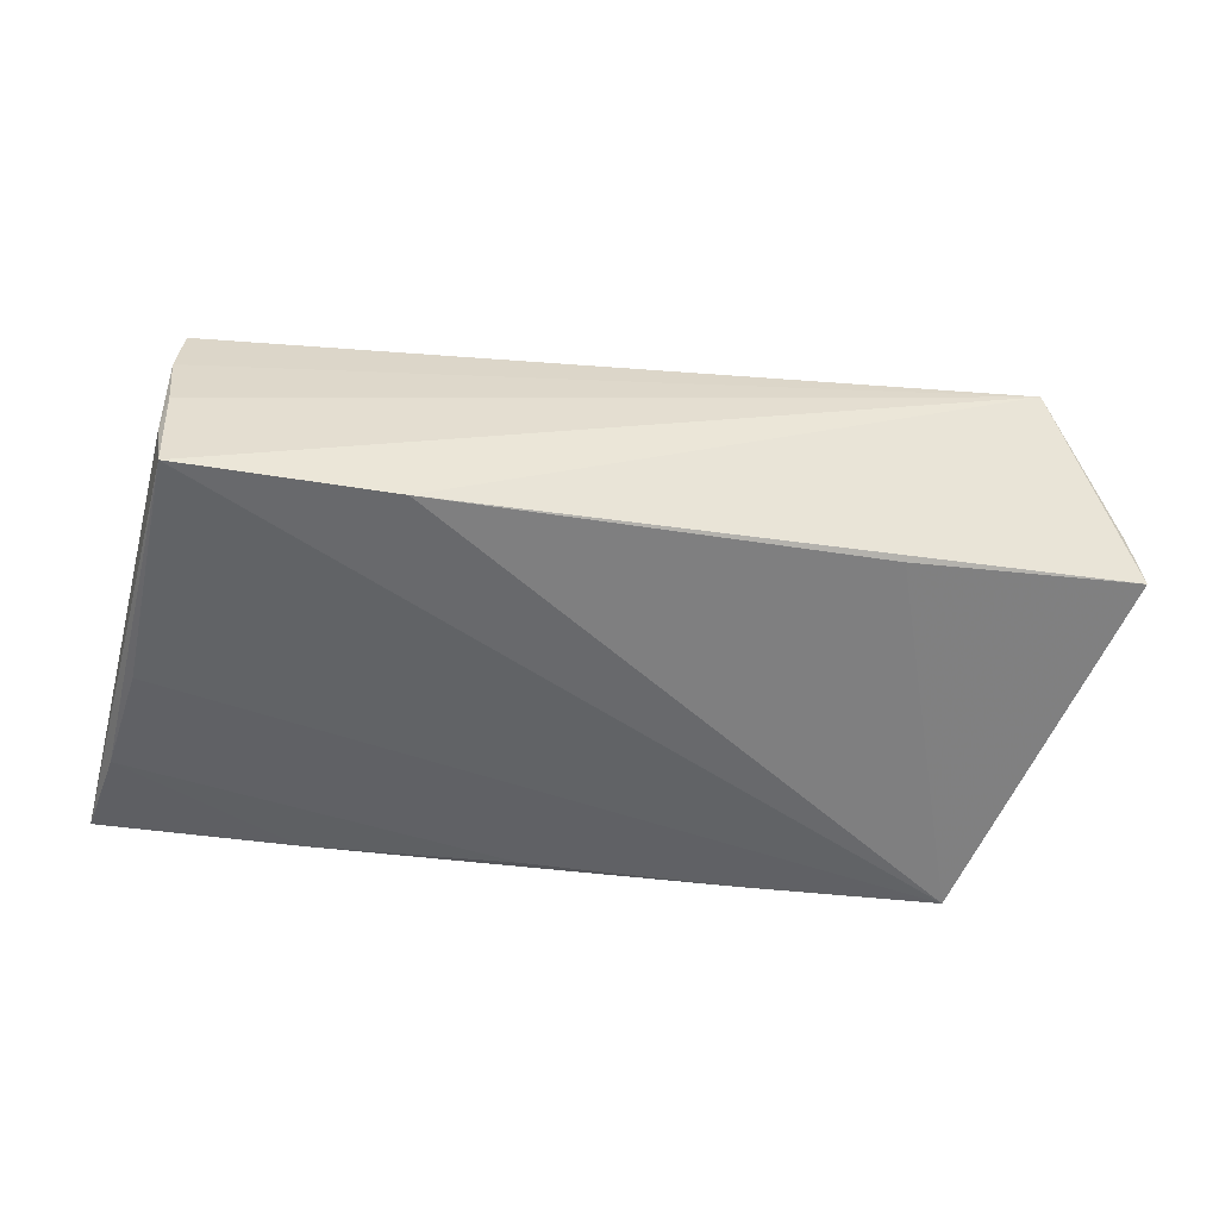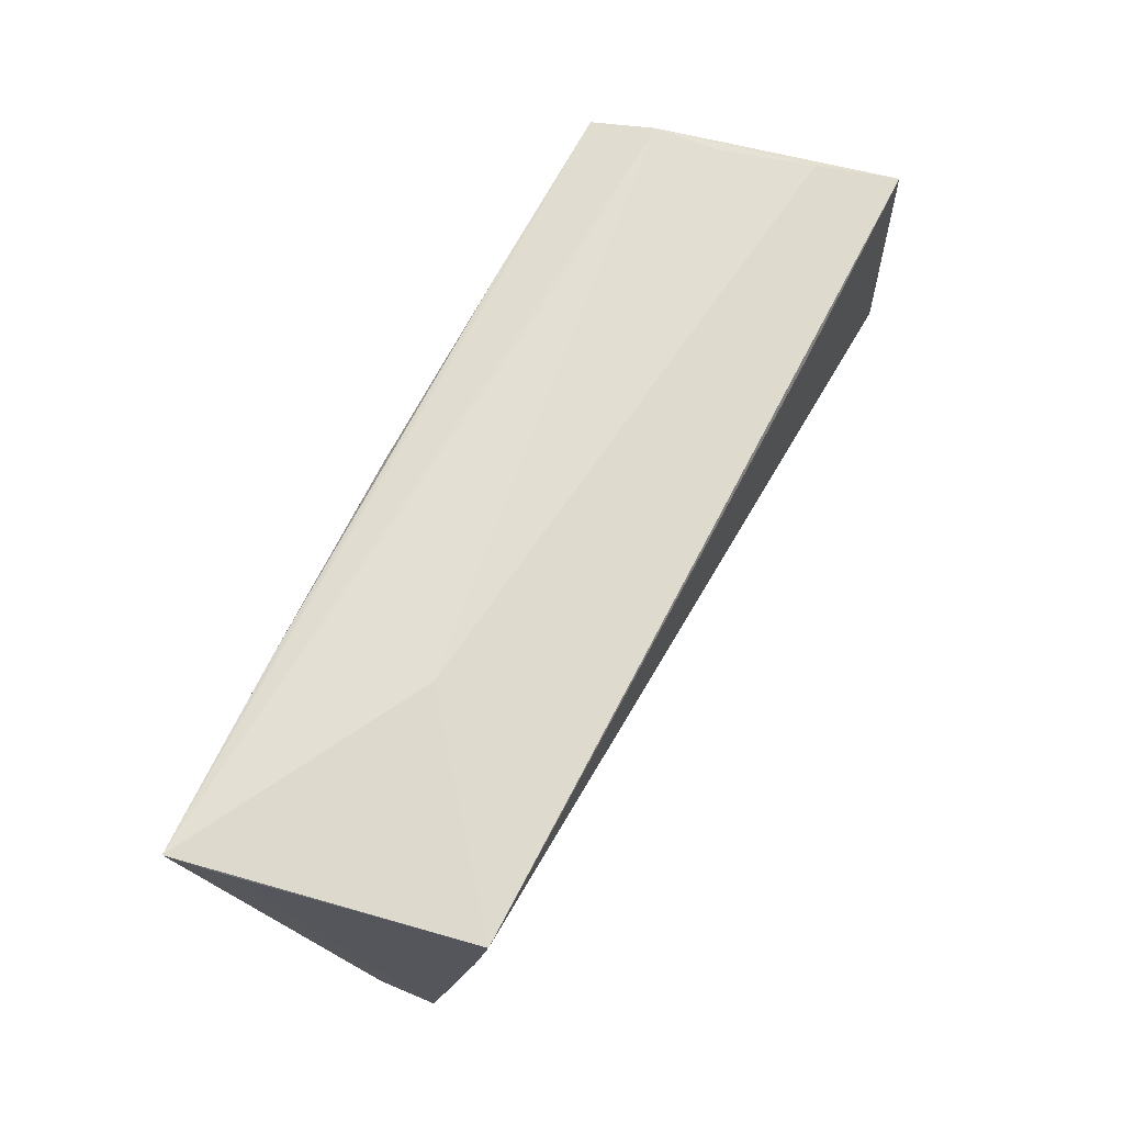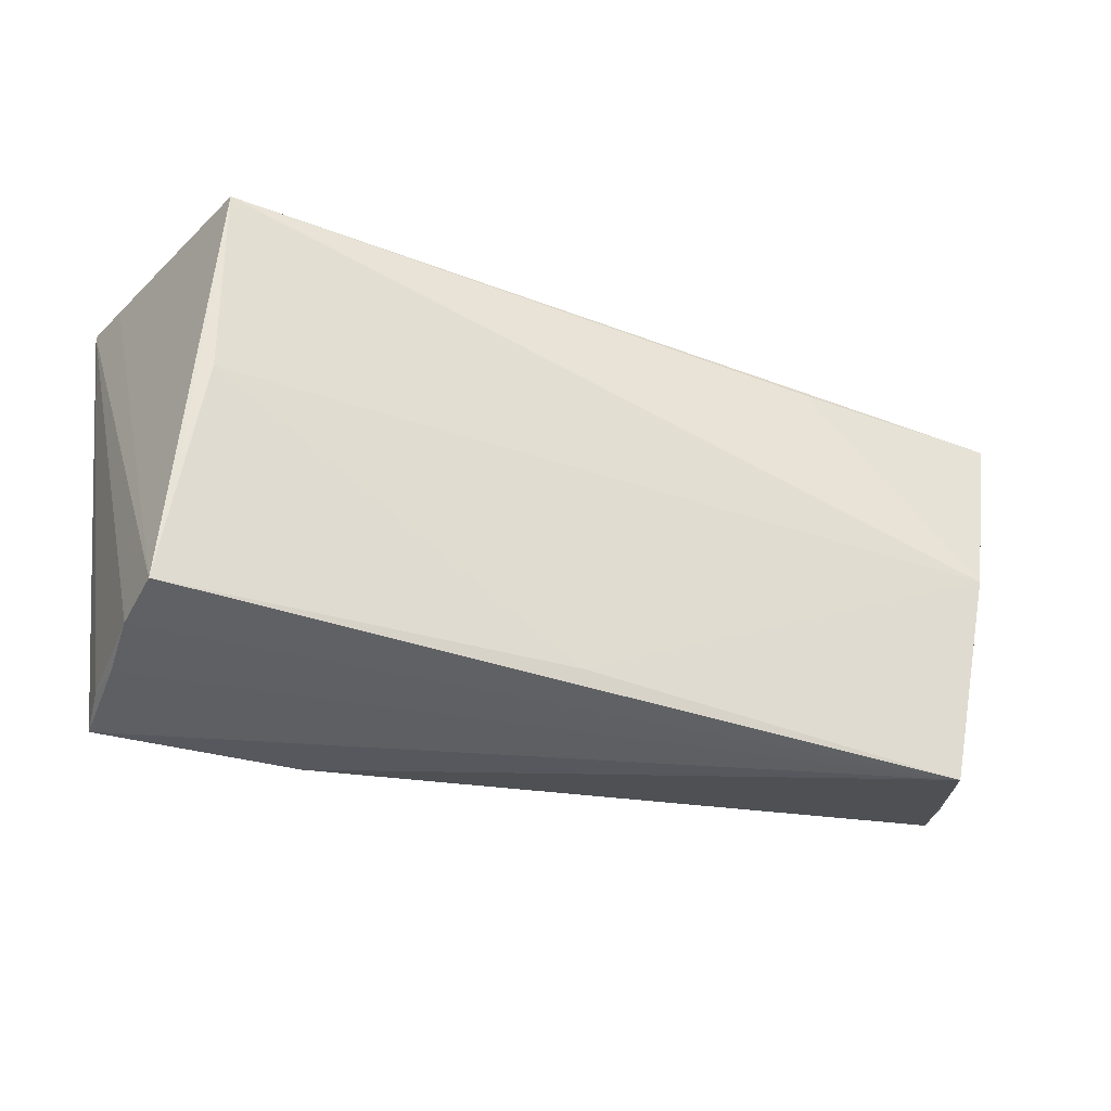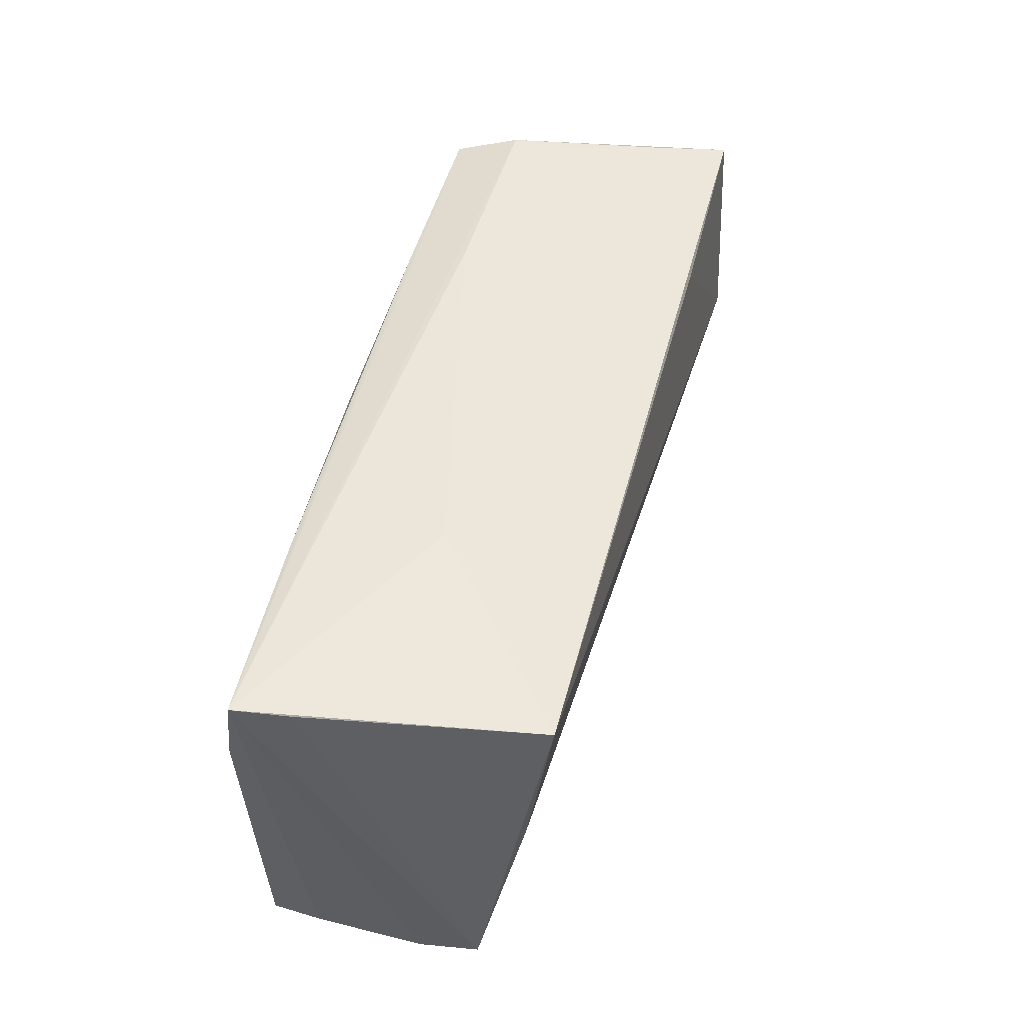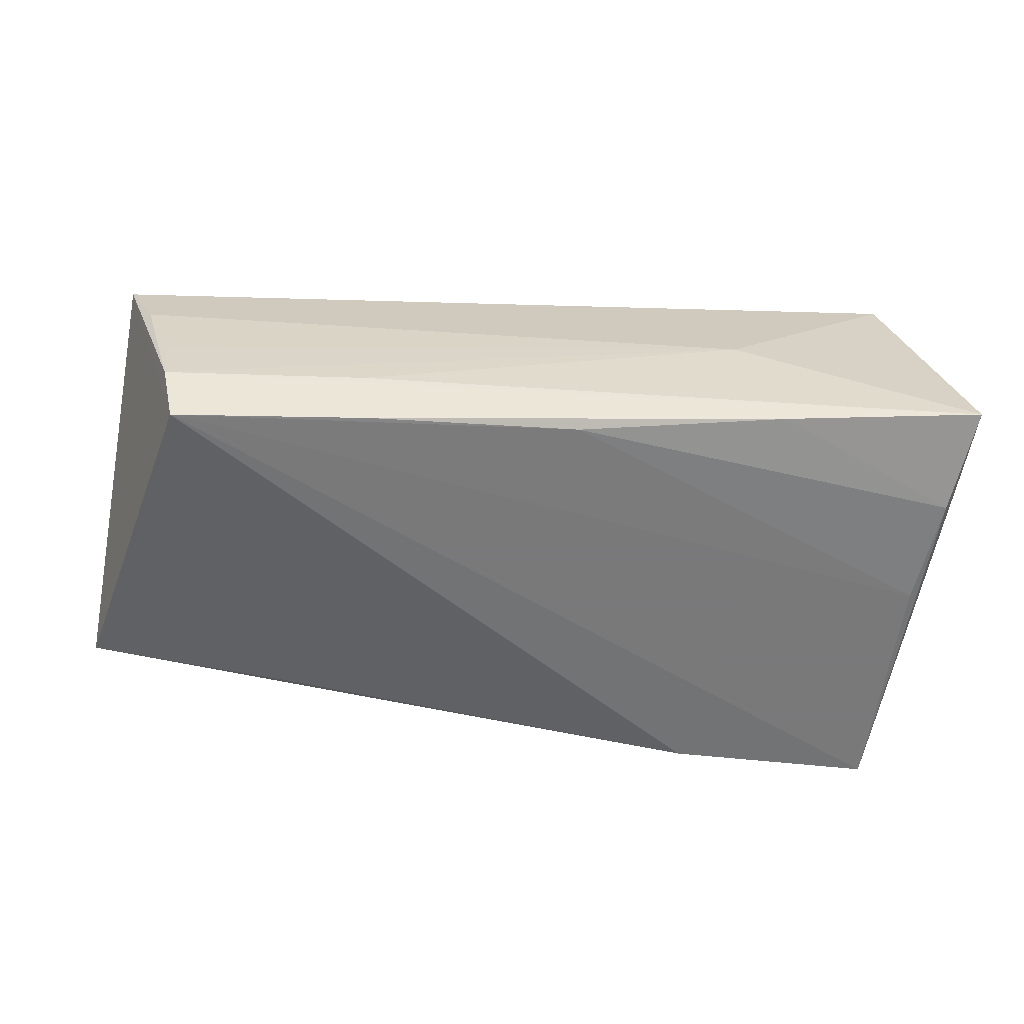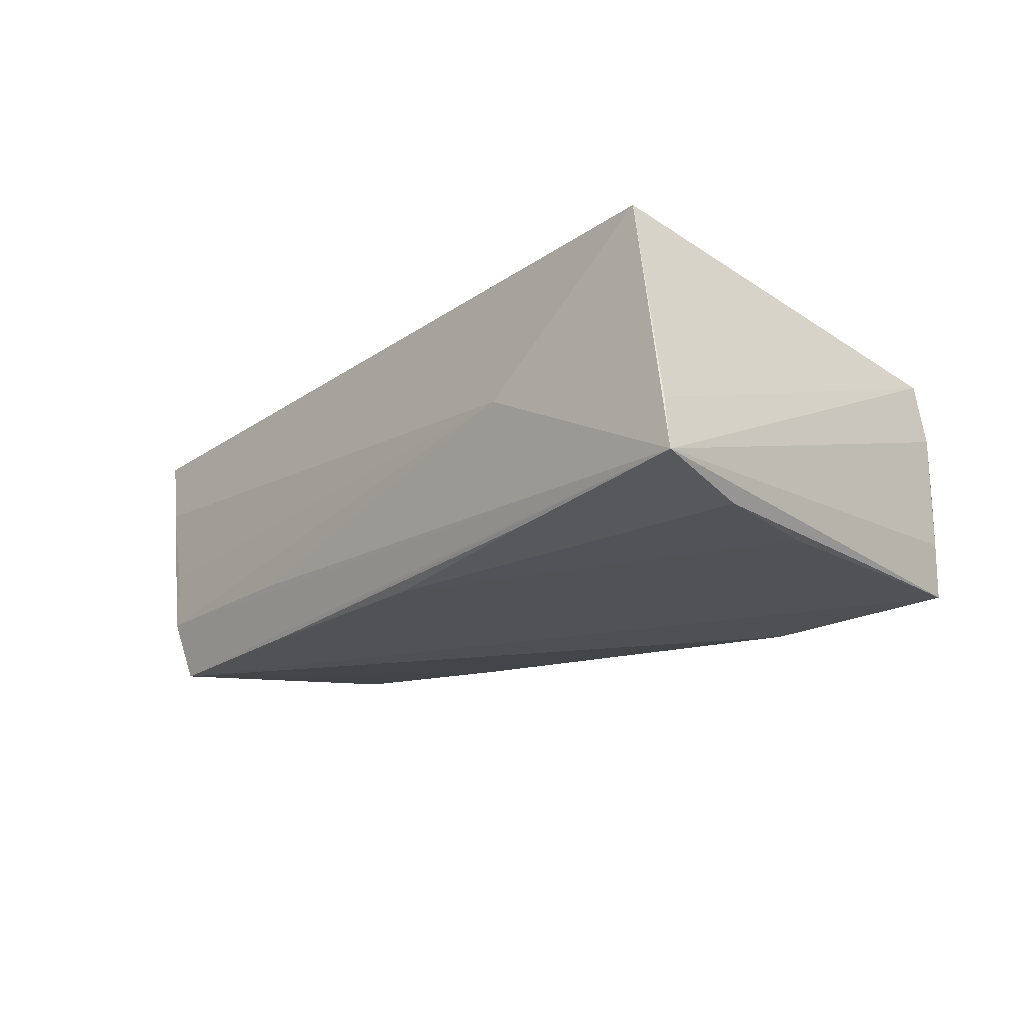
<metadata>
{"format":"obj","ext":"obj","renderer":"f3d","projection":"perspective","resolution":1024,"background":"white","views":[{"elev":-50.8,"azim":-8.4,"up":"+Z"},{"elev":68.4,"azim":-62.4,"up":"+Y"},{"elev":-36.6,"azim":-24.7,"up":"+Y"},{"elev":49.4,"azim":-75.5,"up":"+Y"},{"elev":-57.8,"azim":176.8,"up":"+Z"},{"elev":-20.8,"azim":-131.1,"up":"+Z"}]}
</metadata>
<code>
v -0.05476 0.02622 -0.008488
v 0.04804 -0.02891 0.01474
v 0.0519 0.02317 0.00874
v 0.05598 0.02146 0.01815
v 0.0469 0.0246 -0.01013
v -0.02661 0.0265 0.0003869
v -0.04896 -0.01266 0.01245
v -0.04954 -0.02815 -0.00561
v -0.05105 0.0009153 -0.01787
v 0.04511 0.02284 -0.01787
v -0.04992 -0.02571 0.009867
v -0.05038 -0.02694 0.002439
v 0.02871 0.02142 0.01859
v 0.02029 0.02368 -0.01777
v 0.03057 -0.02257 -0.01181
v 0.05887 -0.02084 -0.008276
v 0.05104 -0.002463 0.02007
v -0.0005513 -0.02545 0.01293
v -0.04983 -0.02763 -0.01144
v 0.05396 0.01037 0.01856
v 0.05712 -0.0221 -0.002611
v 0.04796 0.0241 -0.002419
v -0.005633 0.02345 -0.01774
v -0.0234 -0.02785 -0.01742
v -0.04878 -0.02891 -0.01787
v -0.04856 0.02397 0.01871
v -0.05613 0.02699 -0.01516
v -0.05346 0.01439 -0.01741
v 0.02159 0.02536 -0.0105
v -0.03143 0.02572 -0.01648
v -0.04721 0.0007974 0.01536
f 16 10 4
f 28 25 27
f 24 25 10
f 16 2 24
f 24 2 25
f 27 25 19
f 5 10 27
f 5 4 10
f 20 4 17
f 21 2 16
f 17 2 21
f 21 20 17
f 16 4 21
f 4 20 21
f 18 2 17
f 11 2 18
f 25 2 8
f 8 19 25
f 30 28 27
f 10 25 9
f 25 28 9
f 15 10 16
f 16 24 15
f 15 24 10
f 26 6 27
f 19 8 12
f 12 11 27
f 27 19 12
f 12 2 11
f 12 8 2
f 10 9 23
f 23 9 28
f 28 30 23
f 29 5 27
f 27 6 29
f 29 6 5
f 4 5 3
f 3 26 4
f 6 26 3
f 31 18 17
f 17 26 31
f 11 18 31
f 17 4 13
f 13 26 17
f 4 26 13
f 27 11 1
f 1 26 27
f 11 26 1
f 10 23 14
f 14 23 30
f 27 10 14
f 14 30 27
f 5 6 22
f 22 3 5
f 6 3 22
f 7 26 11
f 11 31 7
f 7 31 26

</code>
